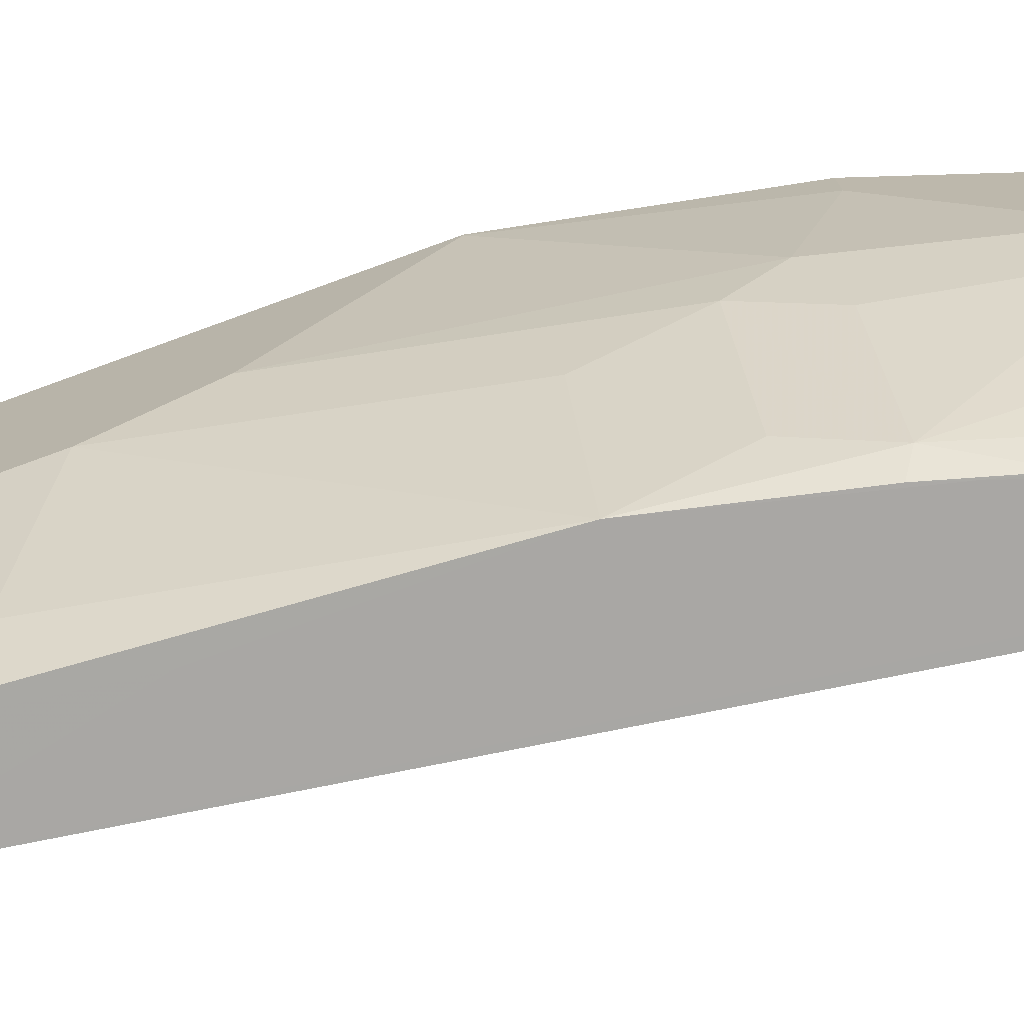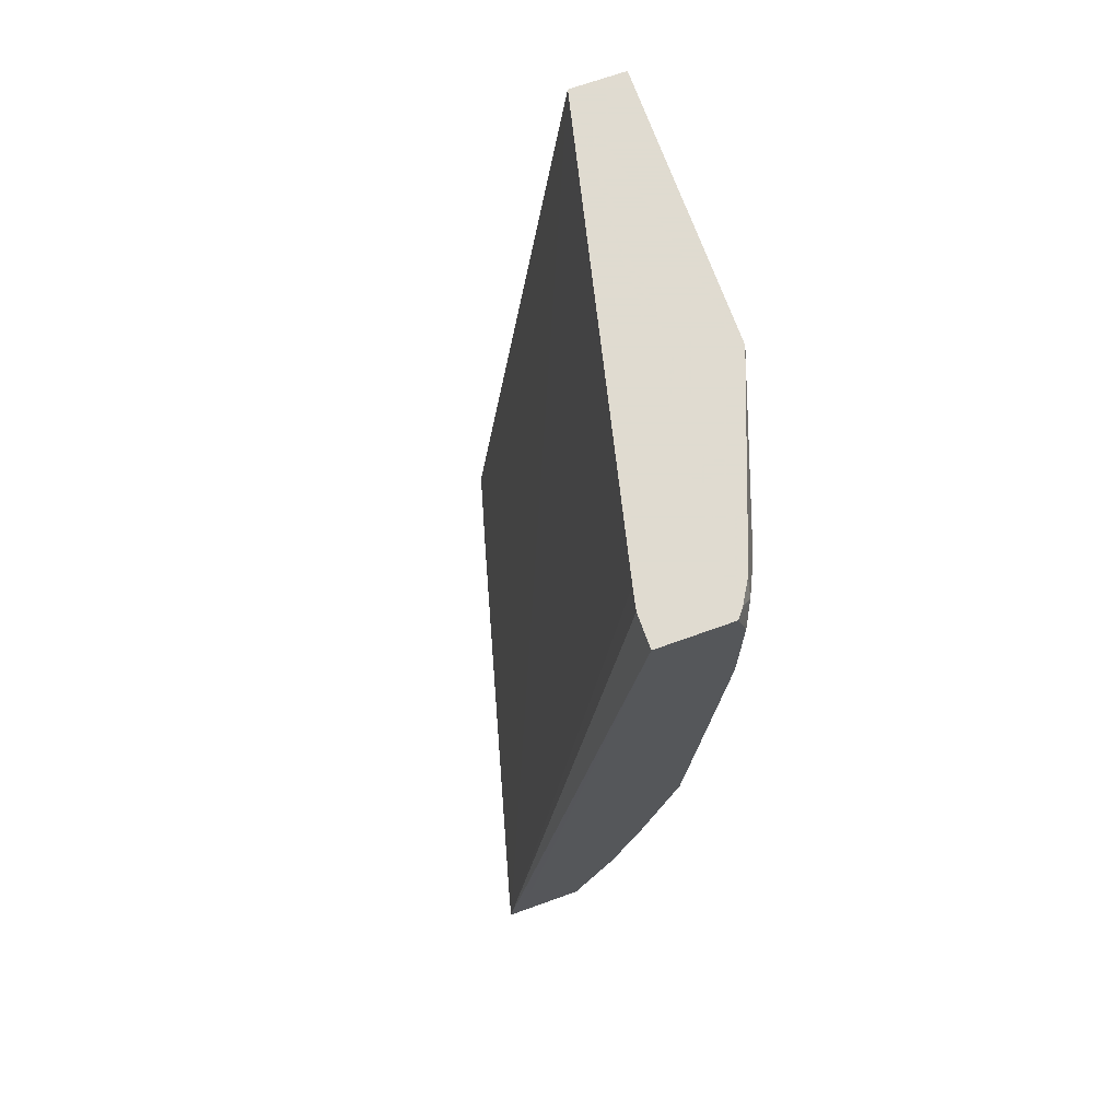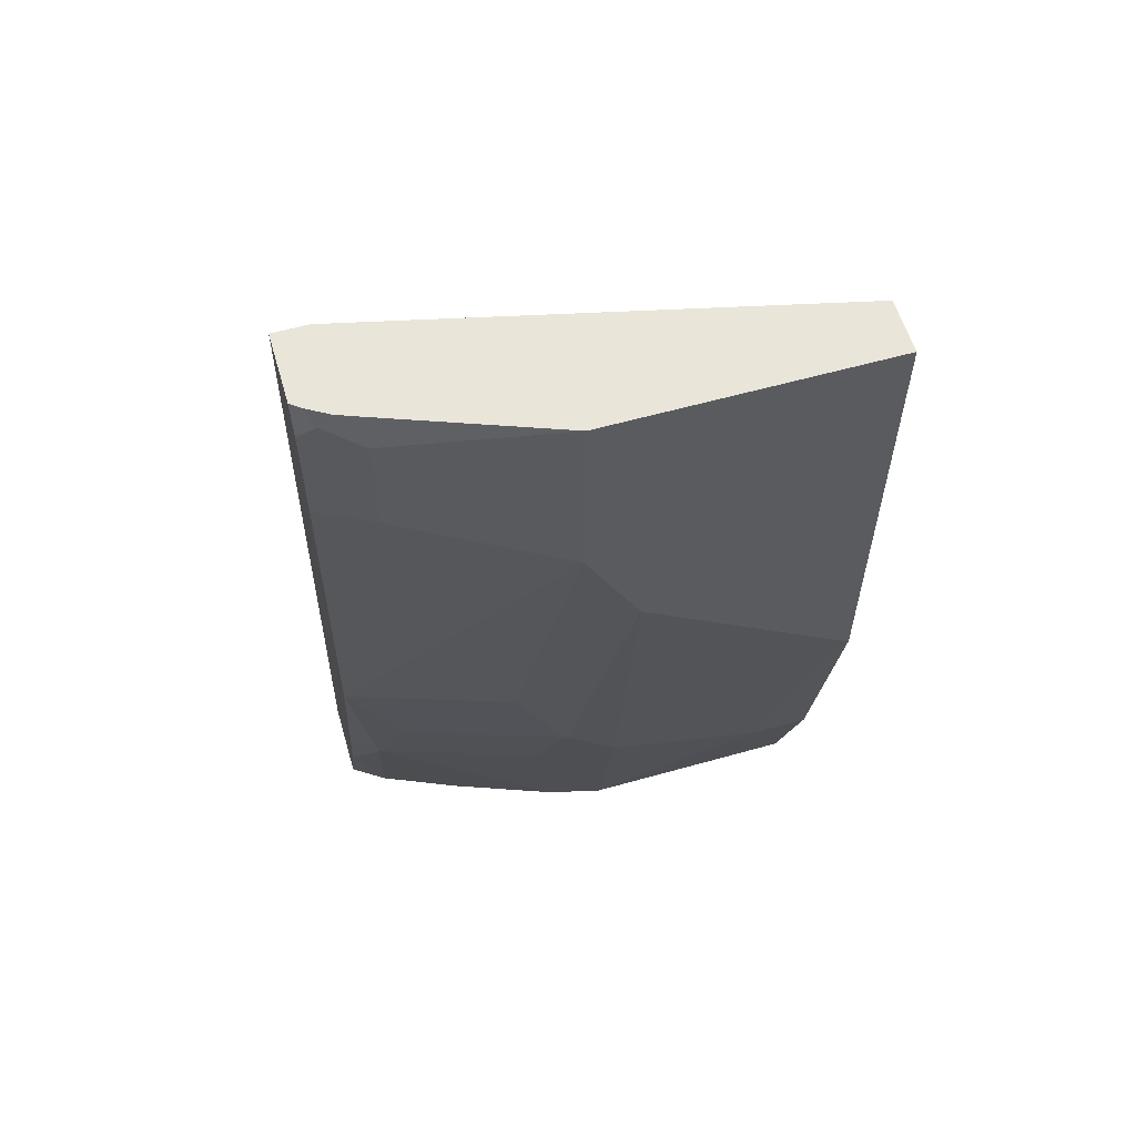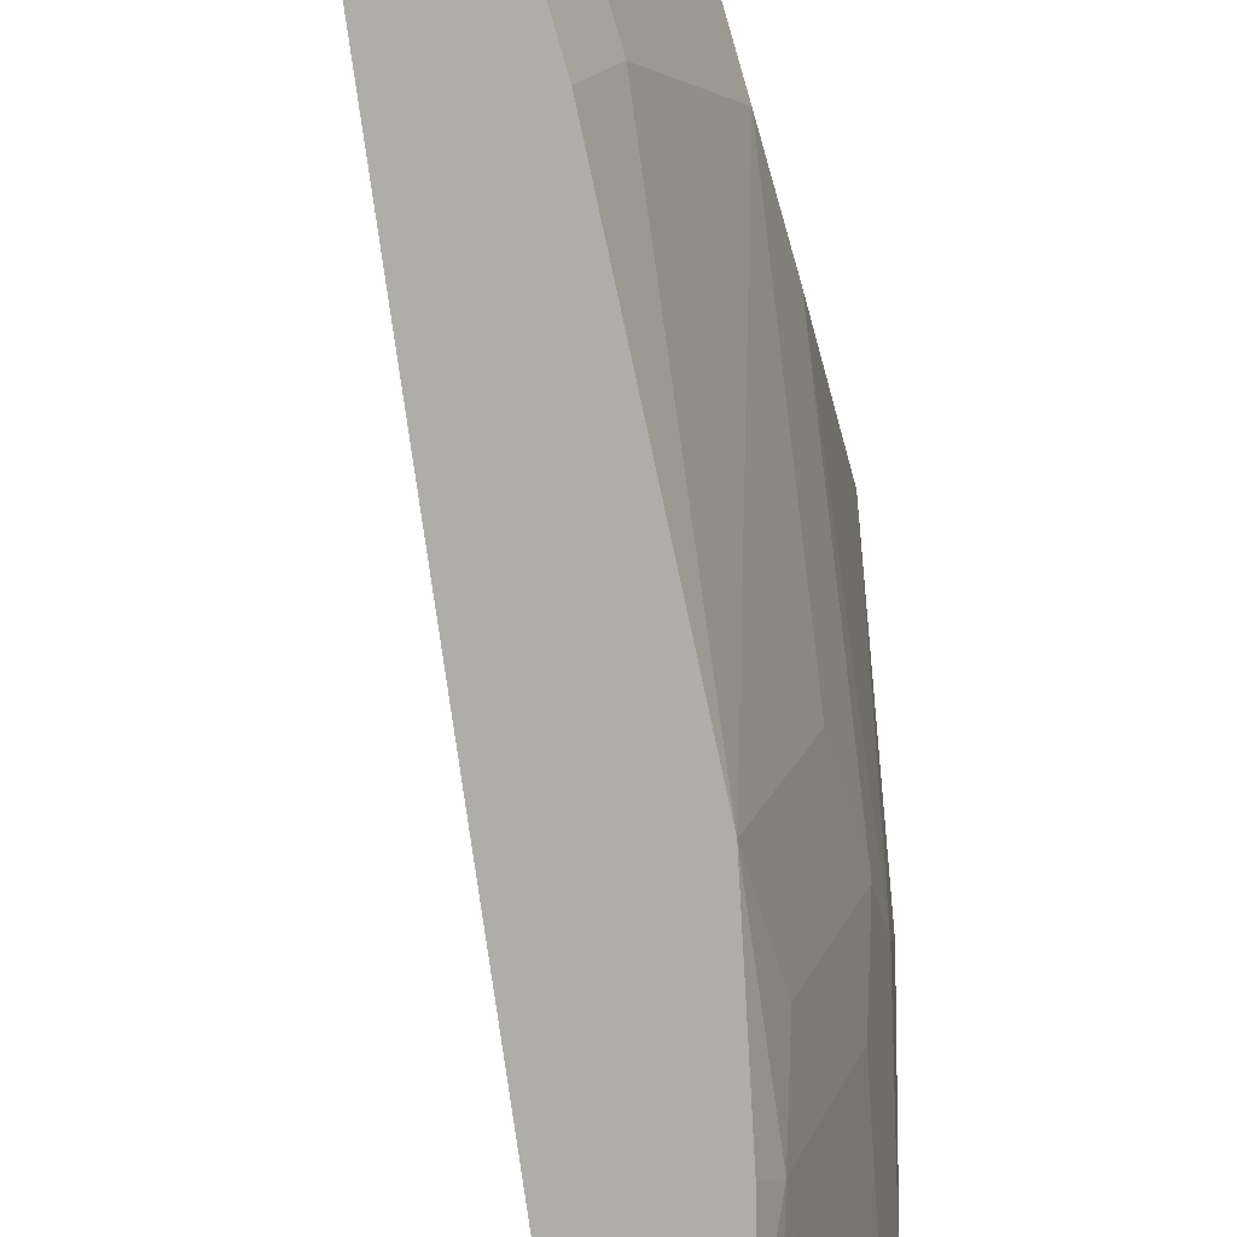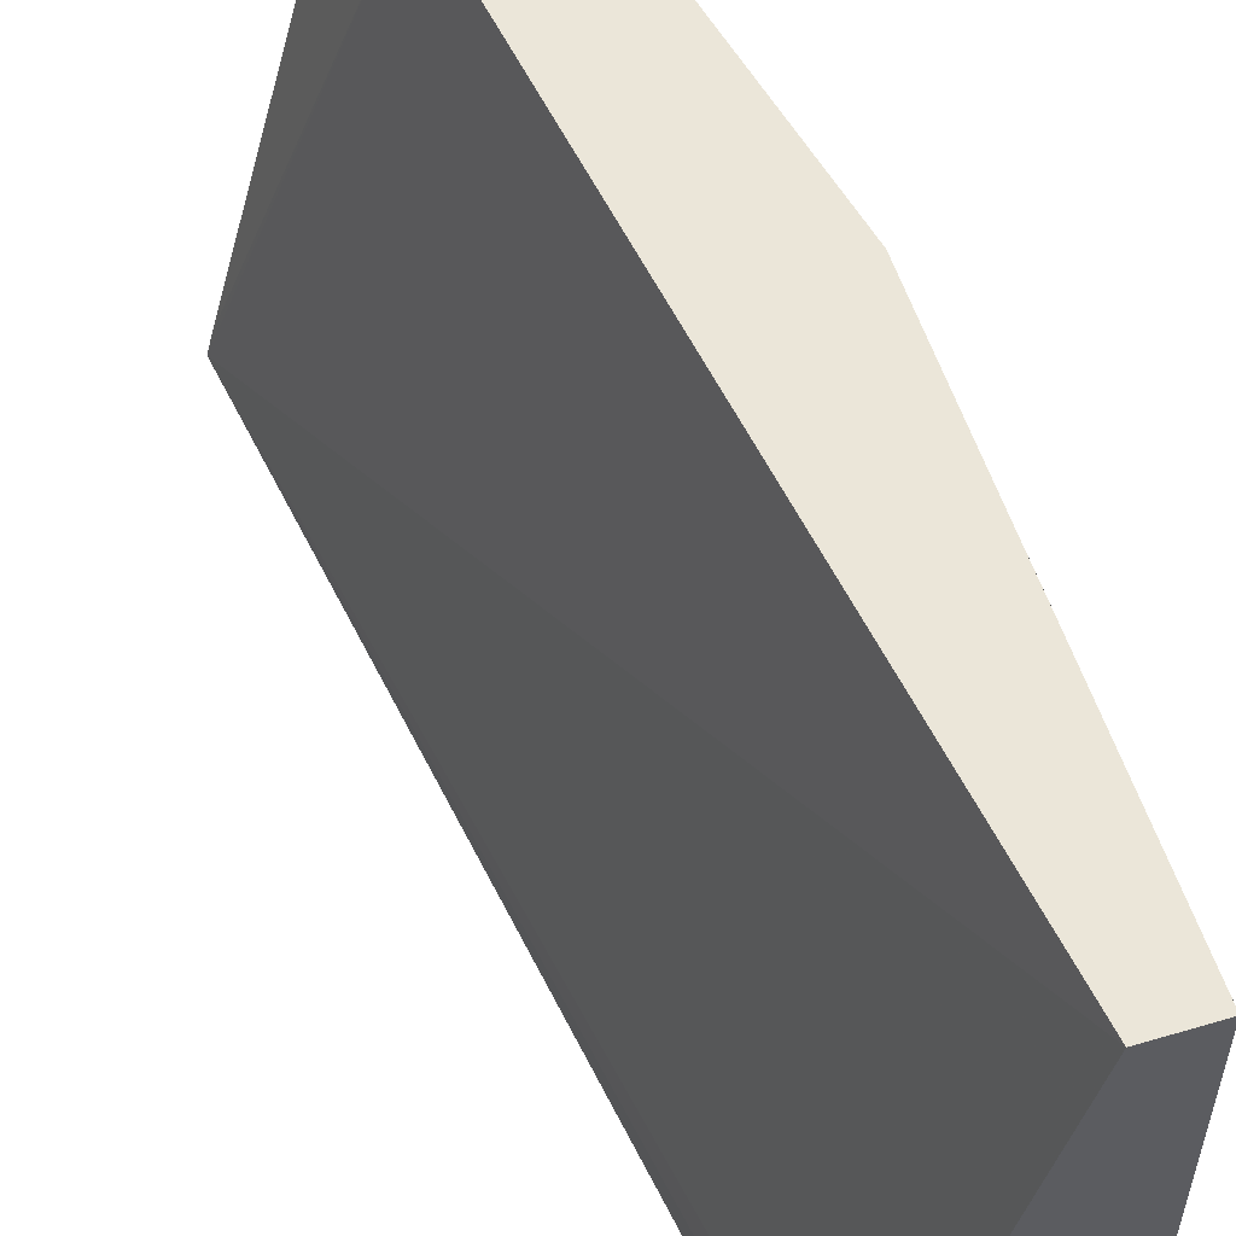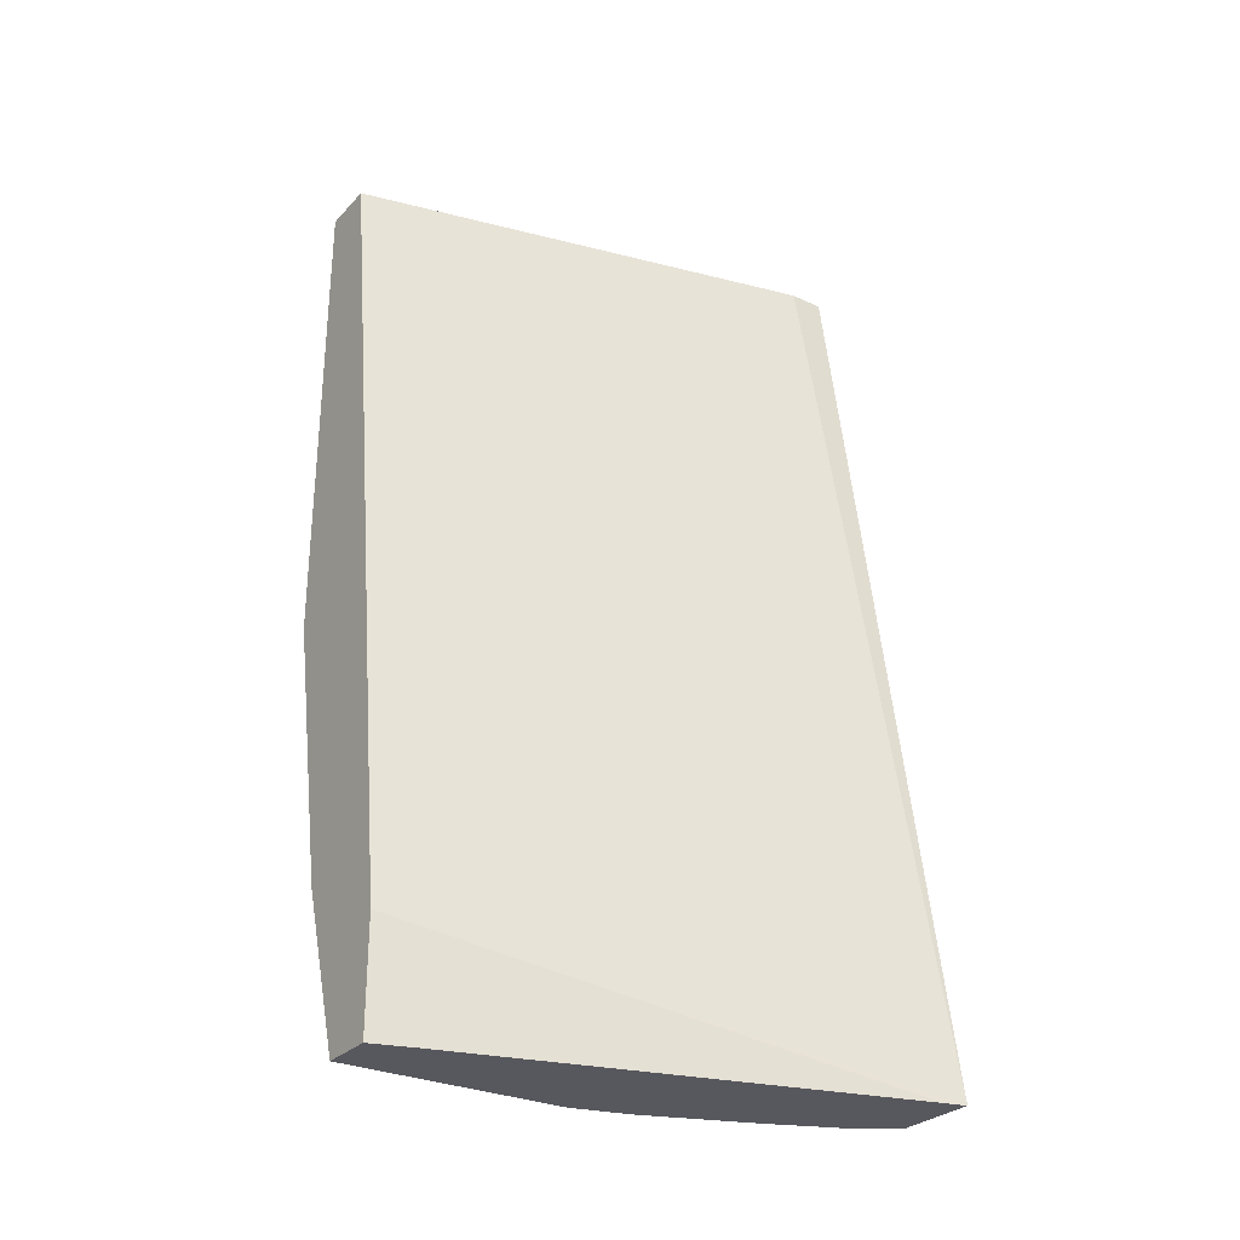
<metadata>
{"format":"obj","ext":"obj","renderer":"f3d","projection":"perspective","resolution":1024,"background":"white","views":[{"elev":-74.8,"azim":-69.9,"up":"+Z"},{"elev":70.2,"azim":160.3,"up":"+Y"},{"elev":58.5,"azim":-106.3,"up":"+Y"},{"elev":-77.1,"azim":-163.6,"up":"+Z"},{"elev":55.2,"azim":162.7,"up":"+Z"},{"elev":-28.9,"azim":55.9,"up":"+Y"}]}
</metadata>
<code>
v -0.7225 0.1514 0.002148
v -0.6597 0.1514 -0.2627
v -0.7553 0.1514 0.002148
v -0.6568 -0.3284 0.002148
v -0.5747 -0.3944 -0.2955
v -0.6568 0.1514 -0.2755
v -0.7553 0.1514 -0.1642
v -0.7553 -0.1313 0.002148
v -0.6567 -0.3944 0.002148
v -0.6484 -0.3944 -0.02449
v -0.5779 -0.3944 -0.2824
v -0.624 -0.3944 -0.2956
v -0.5911 -0.3284 -0.2956
v -0.6568 0.1514 -0.2956
v -0.718 0.1514 -0.2627
v -0.7225 0.1313 -0.2627
v -0.7553 0.03282 -0.1642
v -0.7553 -0.1313 -8.13e-06
v -0.7225 -0.2956 0.002148
v -0.6896 -0.3944 0.002148
v -0.6371 -0.3944 -0.2758
v -0.6486 -0.3284 -0.2955
v -0.6568 -0.2956 -0.2956
v -0.6896 -4.277e-05 -0.2956
v -0.7061 0.1313 -0.2955
v -0.7008 0.1498 -0.2955
v -0.7003 0.1514 -0.2955
v -0.7125 0.1514 -0.2769
v -0.7115 0.1423 -0.2846
v -0.7225 0.06568 -0.2627
v -0.7225 -0.06571 -0.2299
v -0.7225 -0.1642 -0.197
v -0.7553 -0.03285 -0.1314
v -0.7225 -0.2627 -0.1314
v -0.7225 -0.2956 -0.03285
v -0.6896 -0.3944 -0.03285
v -0.6568 -0.3944 -0.2298
v -0.6568 -0.3941 -0.2299
v -0.6732 -0.2791 -0.2791
v -0.665 -0.2709 -0.2955
v -0.6896 -0.1642 -0.2956
v -0.7061 0.06568 -0.2955
v -0.7045 0.1514 -0.2902
v -0.7225 -0.2298 -0.1642
v -0.7061 -0.2791 -0.1806
v -0.6896 -0.3941 -0.1314
v -0.6895 -0.3944 -0.1312
v -0.6813 -0.3944 -0.1645
v -0.6896 -0.2298 -0.2627
v -0.6842 -0.3886 -0.1587
f 21 39 22
f 22 39 40
f 22 40 23
f 24 42 25
f 24 41 42
f 26 29 43
f 25 29 26
f 21 38 39
f 23 40 41
f 21 37 38
f 16 25 42
f 19 35 36
f 18 34 35
f 18 33 34
f 17 32 33
f 17 31 32
f 17 30 31
f 16 42 30
f 16 29 25
f 26 43 27
f 15 29 16
f 19 36 20
f 28 43 29
f 39 48 45
f 30 41 31
f 15 28 29
f 46 48 47
f 46 50 48
f 45 50 46
f 45 48 50
f 39 41 40
f 39 49 41
f 39 44 49
f 39 45 44
f 38 48 39
f 37 48 38
f 36 46 47
f 35 46 36
f 34 46 35
f 34 45 46
f 34 44 45
f 33 44 34
f 32 44 33
f 32 49 44
f 32 41 49
f 31 41 32
f 30 42 41
f 14 26 27
f 12 41 24
f 14 24 25
f 4 9 10
f 3 18 8
f 3 33 18
f 3 17 33
f 3 7 17
f 2 5 6
f 1 5 2
f 1 4 5
f 1 9 4
f 1 20 9
f 1 19 20
f 1 8 19
f 1 3 8
f 1 7 3
f 1 28 15
f 1 43 28
f 1 27 43
f 1 14 27
f 1 6 14
f 1 2 6
f 14 25 26
f 4 10 11
f 4 11 5
f 1 15 7
f 5 10 9
f 12 14 13
f 5 11 10
f 12 24 14
f 12 23 41
f 12 21 22
f 8 35 19
f 8 18 35
f 7 30 17
f 7 16 30
f 7 15 16
f 12 22 23
f 5 13 14
f 5 12 13
f 5 21 12
f 5 37 21
f 5 48 37
f 5 9 20
f 5 47 48
f 5 36 47
f 5 14 6
f 5 20 36

</code>
